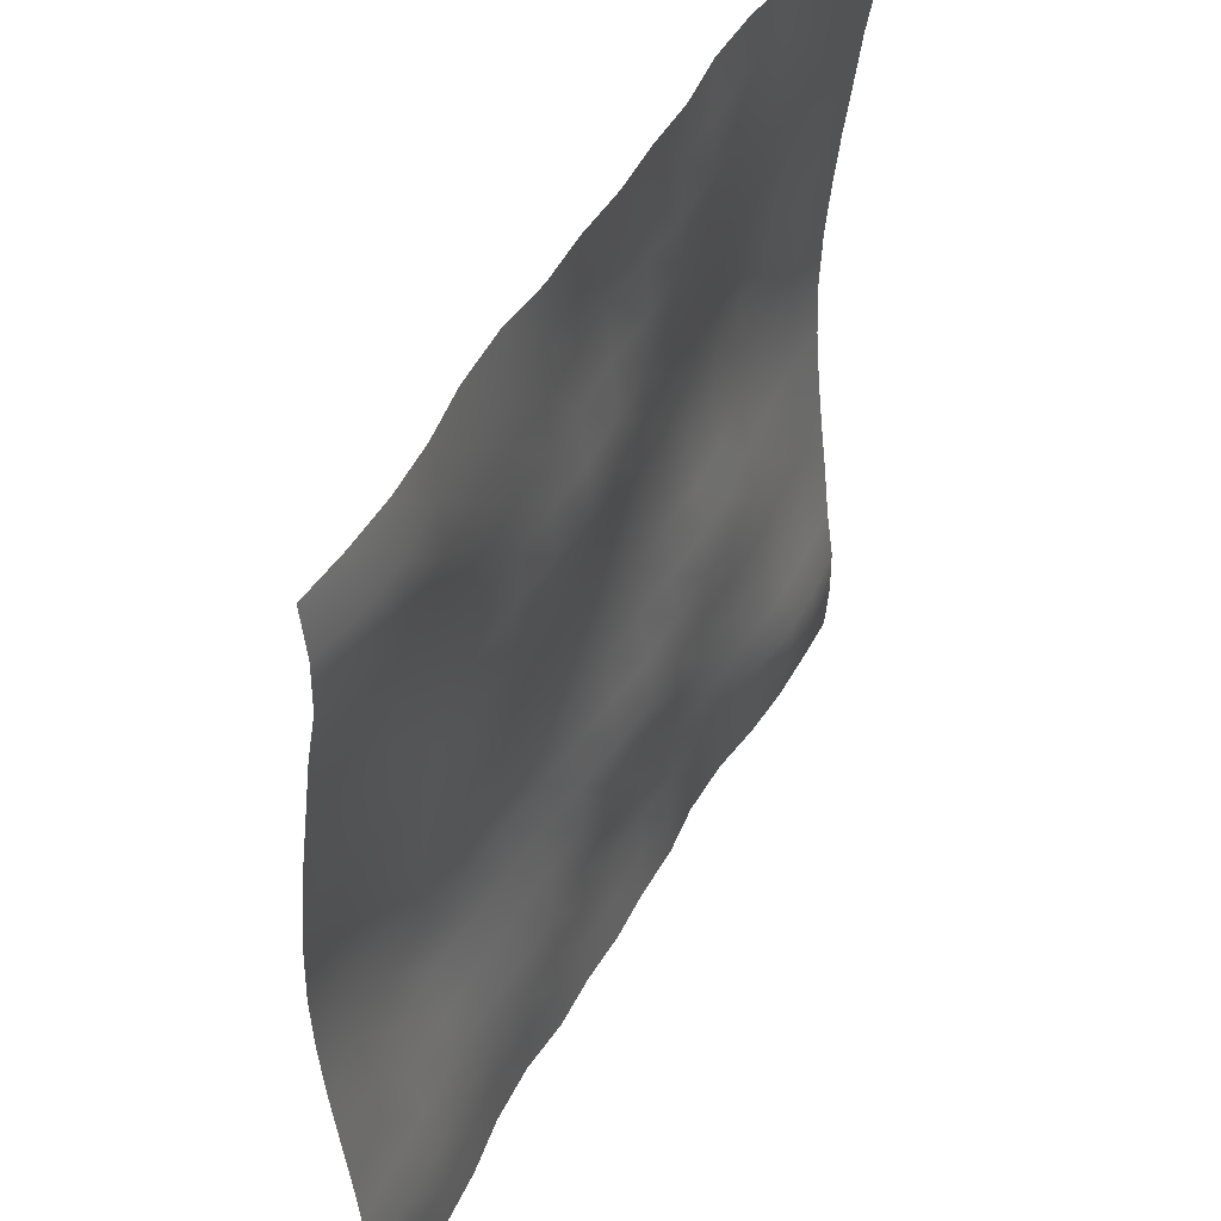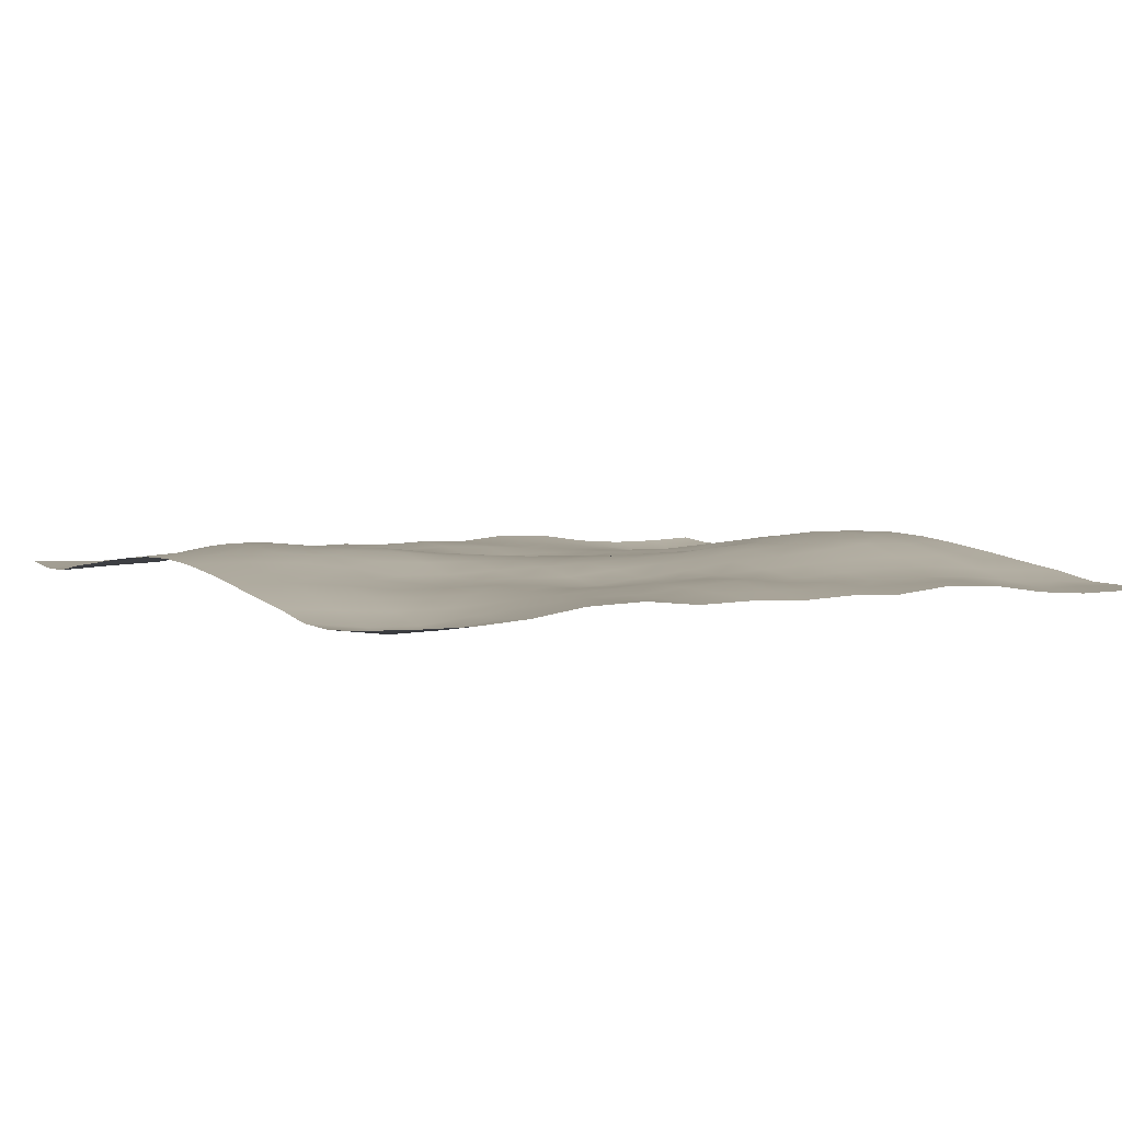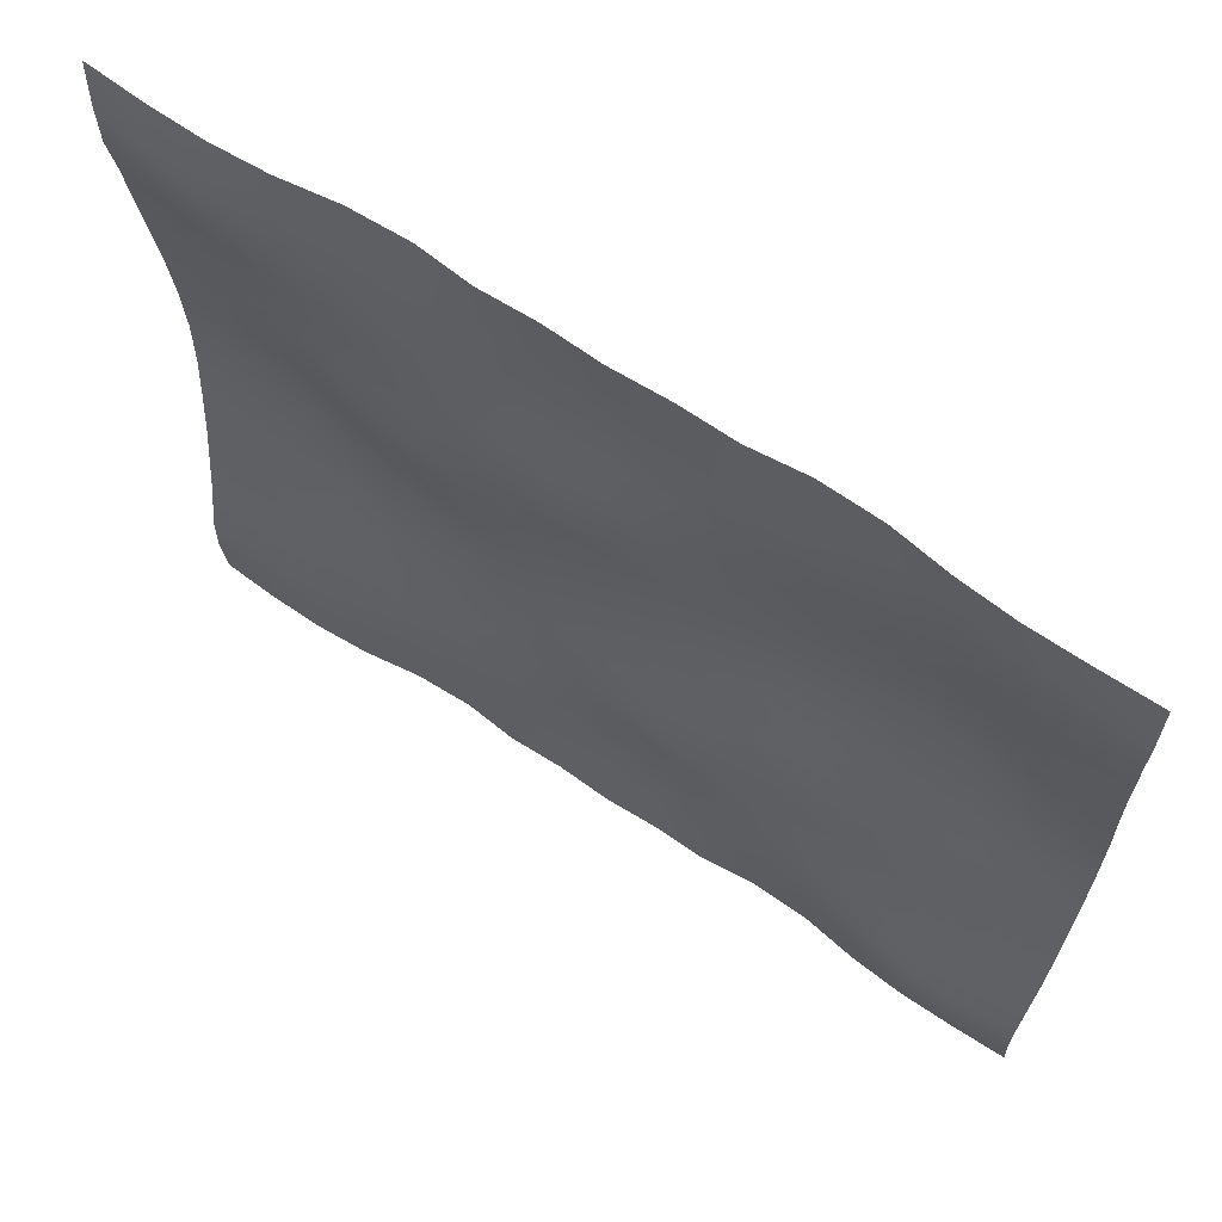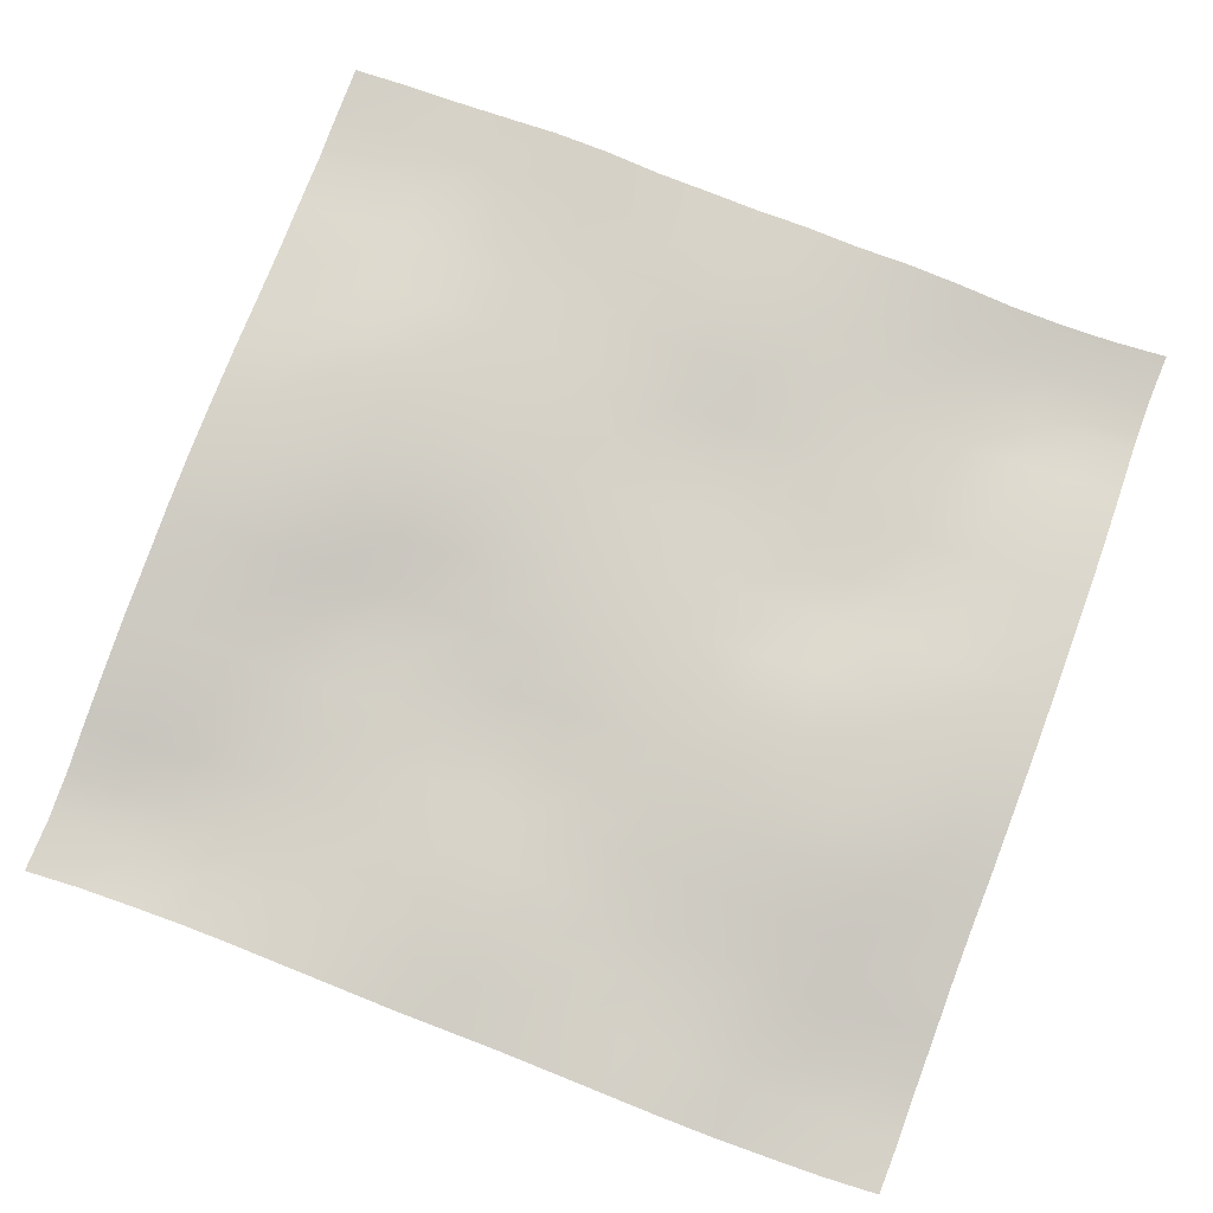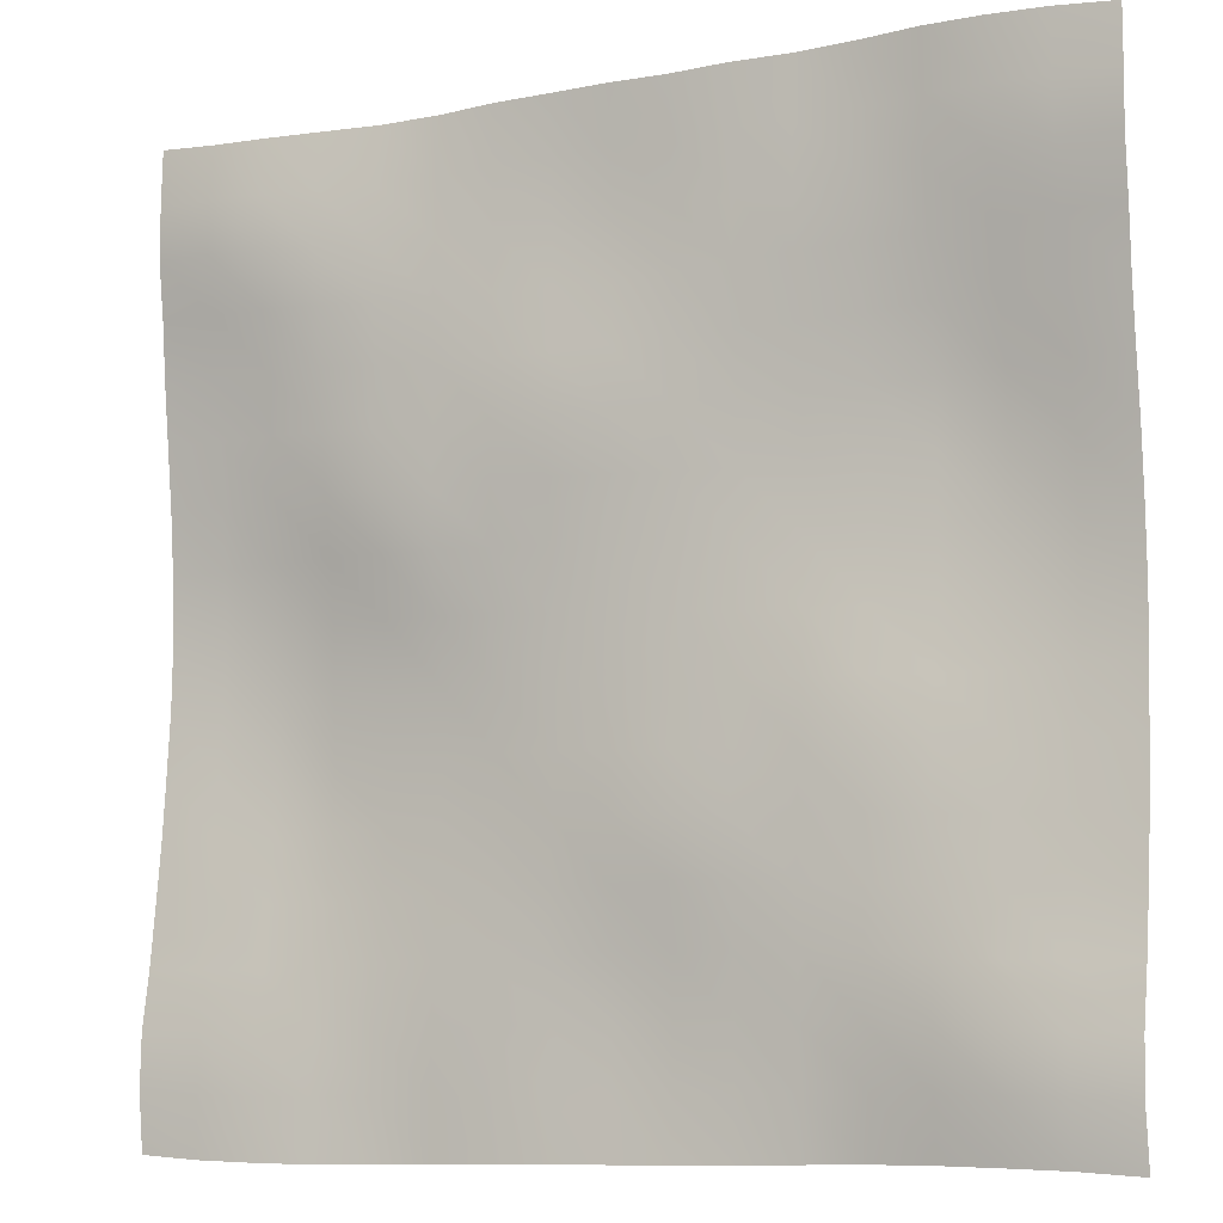
<metadata>
{"format":"obj","ext":"obj","renderer":"f3d","projection":"perspective","resolution":1024,"background":"white","views":[{"elev":47.6,"azim":-62.5,"up":"+Z"},{"elev":4.2,"azim":150.5,"up":"+Y"},{"elev":67.1,"azim":33.9,"up":"+Z"},{"elev":79.6,"azim":-159.6,"up":"+Y"},{"elev":-7.9,"azim":26.7,"up":"+Z"}]}
</metadata>
<code>
o Plan.003_Plan.001
v 3.007e+04 -1616 -2.885e+04
v 2.621e+04 -1762 -2.862e+04
v 2.252e+04 -1784 -2.854e+04
v 1.883e+04 -1532 -2.85e+04
v 1.504e+04 -980.8 -2.854e+04
v 1.104e+04 -847.4 -2.864e+04
v 7343 -1214 -2.873e+04
v 3625 -1121 -2.882e+04
v -97.46 -1280 -2.885e+04
v -3820 -1121 -2.887e+04
v -7538 -1214 -2.896e+04
v -1.124e+04 -847.4 -2.905e+04
v -1.524e+04 -980.8 -2.915e+04
v -1.902e+04 -1532 -2.92e+04
v -2.272e+04 -1784 -2.915e+04
v -2.64e+04 -1762 -2.907e+04
v -3.027e+04 -1616 -2.885e+04
v 2.998e+04 -1885 -2.518e+04
v 2.618e+04 -2358 -2.503e+04
v 2.258e+04 -2296 -2.491e+04
v 1.886e+04 -1836 -2.488e+04
v 1.505e+04 -1323 -2.482e+04
v 1.11e+04 -1102 -2.487e+04
v 7370 -1134 -2.498e+04
v 3641 -922.6 -2.509e+04
v -138.9 -971.8 -2.522e+04
v -3857 -1013 -2.523e+04
v -7560 -1031 -2.525e+04
v -1.127e+04 -949.6 -2.524e+04
v -1.514e+04 -886.5 -2.534e+04
v -1.903e+04 -1301 -2.545e+04
v -2.271e+04 -1736 -2.541e+04
v -2.644e+04 -1731 -2.532e+04
v -3.035e+04 -1885 -2.518e+04
v 3.002e+04 -1828 -2.178e+04
v 2.621e+04 -2244 -2.173e+04
v 2.258e+04 -2375 -2.156e+04
v 1.885e+04 -1965 -2.134e+04
v 1.504e+04 -1571 -2.122e+04
v 1.115e+04 -1211 -2.119e+04
v 7353 -1206 -2.122e+04
v 3676 -872.1 -2.127e+04
v -184.4 -623.4 -2.135e+04
v -3949 -871.5 -2.138e+04
v -7603 -977.5 -2.144e+04
v -1.13e+04 -1009 -2.156e+04
v -1.506e+04 -889.2 -2.167e+04
v -1.898e+04 -1030 -2.183e+04
v -2.273e+04 -1491 -2.189e+04
v -2.646e+04 -1631 -2.183e+04
v -3.032e+04 -1828 -2.178e+04
v 3.007e+04 -1268 -1.818e+04
v 2.626e+04 -1541 -1.818e+04
v 2.253e+04 -1786 -1.808e+04
v 1.879e+04 -1803 -1.786e+04
v 1.502e+04 -1589 -1.766e+04
v 1.116e+04 -1350 -1.751e+04
v 7368 -1161 -1.747e+04
v 3604 -936.8 -1.741e+04
v -187.7 -778.2 -1.743e+04
v -3966 -929.8 -1.76e+04
v -7576 -964.1 -1.774e+04
v -1.128e+04 -724.3 -1.787e+04
v -1.505e+04 -549.6 -1.798e+04
v -1.892e+04 -561.4 -1.809e+04
v -2.272e+04 -839.7 -1.821e+04
v -2.649e+04 -1071 -1.82e+04
v -3.026e+04 -1268 -1.818e+04
v 3.012e+04 -846.8 -1.442e+04
v 2.63e+04 -917.7 -1.445e+04
v 2.249e+04 -1177 -1.437e+04
v 1.874e+04 -1399 -1.418e+04
v 1.499e+04 -1343 -1.403e+04
v 1.113e+04 -1348 -1.389e+04
v 7324 -1350 -1.372e+04
v 3577 -1359 -1.363e+04
v -119.1 -1122 -1.368e+04
v -3863 -867.1 -1.382e+04
v -7564 -610.8 -1.399e+04
v -1.13e+04 -395.6 -1.405e+04
v -1.505e+04 -196.8 -1.418e+04
v -1.888e+04 -148.6 -1.435e+04
v -2.275e+04 -215.1 -1.443e+04
v -2.655e+04 -657.5 -1.44e+04
v -3.021e+04 -846.8 -1.442e+04
v 3.013e+04 -384.2 -1.062e+04
v 2.632e+04 -424.5 -1.062e+04
v 2.244e+04 -749.8 -1.06e+04
v 1.869e+04 -1216 -1.048e+04
v 1.498e+04 -1240 -1.027e+04
v 1.115e+04 -1210 -1.018e+04
v 7305 -1439 -1.014e+04
v 3634 -1560 -1.008e+04
v -60.4 -1208 -1.006e+04
v -3794 -807.9 -1.007e+04
v -7568 -332.8 -1.01e+04
v -1.133e+04 -155 -1.019e+04
v -1.503e+04 195.4 -1.026e+04
v -1.886e+04 566.7 -1.041e+04
v -2.283e+04 383.2 -1.053e+04
v -2.658e+04 -262.9 -1.059e+04
v -3.02e+04 -384.2 -1.062e+04
v 3.009e+04 21.07 -6727
v 2.633e+04 -99.43 -6792
v 2.248e+04 -372.7 -6840
v 1.864e+04 -803.3 -6802
v 1.491e+04 -1278 -6623
v 1.125e+04 -1286 -6499
v 7407 -1164 -6502
v 3681 -1233 -6489
v -35.37 -889.5 -6391
v -3842 -595 -6285
v -7574 -320.7 -6199
v -1.134e+04 151.5 -6233
v -1.513e+04 321.2 -6236
v -1.885e+04 656 -6277
v -2.281e+04 801.1 -6497
v -2.661e+04 271.3 -6664
v -3.024e+04 21.07 -6727
v 3.009e+04 351.3 -2749
v 2.636e+04 402.4 -2907
v 2.251e+04 218.4 -3028
v 1.863e+04 -238.7 -3071
v 1.49e+04 -939.9 -3016
v 1.13e+04 -1035 -2913
v 7498 -878.4 -2791
v 3713 -754 -2693
v -86.49 -636.6 -2532
v -3868 -489.3 -2400
v -7634 -317.6 -2297
v -1.137e+04 67.84 -2171
v -1.518e+04 294.9 -2201
v -1.887e+04 489.8 -2291
v -2.275e+04 860.8 -2412
v -2.662e+04 580.5 -2611
v -3.024e+04 351.3 -2749
v 3.007e+04 485.2 1321
v 2.64e+04 687 1182
v 2.254e+04 687.8 1003
v 1.867e+04 364.2 885.6
v 1.493e+04 -202.5 775.9
v 1.127e+04 -433.6 850.6
v 7493 -495.2 1011
v 3689 -569.4 1174
v -97.46 -641.9 1321
v -3884 -569.4 1468
v -7688 -495.2 1631
v -1.146e+04 -433.6 1792
v -1.513e+04 -202.5 1867
v -1.886e+04 364.2 1757
v -2.273e+04 687.8 1640
v -2.66e+04 687 1461
v -3.027e+04 485.2 1321
v 3.005e+04 351.3 5392
v 2.643e+04 580.5 5253
v 2.256e+04 860.8 5054
v 1.868e+04 489.8 4934
v 1.499e+04 294.9 4843
v 1.118e+04 67.84 4814
v 7439 -317.6 4939
v 3673 -489.3 5043
v -108.4 -636.6 5175
v -3908 -754 5336
v -7693 -878.4 5434
v -1.149e+04 -1035 5555
v -1.509e+04 -939.9 5658
v -1.882e+04 -238.7 5713
v -2.27e+04 218.4 5670
v -2.656e+04 402.4 5549
v -3.029e+04 351.3 5392
v 3.005e+04 21.07 9369
v 2.641e+04 271.3 9307
v 2.262e+04 801.1 9140
v 1.865e+04 656 8919
v 1.494e+04 321.2 8878
v 1.114e+04 151.5 8876
v 7379 -320.7 8841
v 3647 -595 8928
v -159.5 -889.5 9034
v -3876 -1233 9132
v -7602 -1164 9144
v -1.144e+04 -1286 9142
v -1.511e+04 -1278 9266
v -1.884e+04 -803.3 9444
v -2.267e+04 -372.7 9482
v -2.653e+04 -99.43 9434
v -3.029e+04 21.07 9369
v 3.001e+04 -384.2 1.326e+04
v 2.638e+04 -262.9 1.324e+04
v 2.264e+04 383.2 1.318e+04
v 1.866e+04 566.7 1.305e+04
v 1.484e+04 195.4 1.291e+04
v 1.113e+04 -155 1.283e+04
v 7373 -332.8 1.274e+04
v 3599 -807.9 1.271e+04
v -134.5 -1208 1.27e+04
v -3829 -1560 1.272e+04
v -7500 -1439 1.279e+04
v -1.135e+04 -1210 1.282e+04
v -1.517e+04 -1240 1.292e+04
v -1.889e+04 -1216 1.312e+04
v -2.264e+04 -749.8 1.324e+04
v -2.652e+04 -424.5 1.326e+04
v -3.033e+04 -384.2 1.326e+04
v 3.002e+04 -846.8 1.707e+04
v 2.636e+04 -657.5 1.705e+04
v 2.255e+04 -215.1 1.707e+04
v 1.868e+04 -148.6 1.699e+04
v 1.486e+04 -196.8 1.682e+04
v 1.11e+04 -395.6 1.67e+04
v 7369 -610.8 1.663e+04
v 3668 -867.1 1.647e+04
v -75.81 -1122 1.632e+04
v -3772 -1359 1.628e+04
v -7519 -1350 1.636e+04
v -1.133e+04 -1348 1.653e+04
v -1.518e+04 -1343 1.667e+04
v -1.894e+04 -1399 1.682e+04
v -2.268e+04 -1177 1.701e+04
v -2.65e+04 -917.7 1.709e+04
v -3.032e+04 -846.8 1.707e+04
v 3.007e+04 -1268 2.082e+04
v 2.63e+04 -1071 2.084e+04
v 2.253e+04 -839.7 2.086e+04
v 1.873e+04 -561.4 2.073e+04
v 1.485e+04 -549.6 2.062e+04
v 1.109e+04 -724.3 2.051e+04
v 7381 -964.1 2.038e+04
v 3771 -929.8 2.024e+04
v -7.261 -778.2 2.008e+04
v -3799 -936.8 2.005e+04
v -7563 -1161 2.011e+04
v -1.135e+04 -1350 2.015e+04
v -1.522e+04 -1589 2.03e+04
v -1.899e+04 -1803 2.051e+04
v -2.272e+04 -1786 2.072e+04
v -2.645e+04 -1541 2.082e+04
v -3.027e+04 -1268 2.082e+04
v 3.012e+04 -1828 2.442e+04
v 2.626e+04 -1631 2.448e+04
v 2.253e+04 -1491 2.453e+04
v 1.878e+04 -1030 2.448e+04
v 1.487e+04 -889.2 2.432e+04
v 1.111e+04 -1009 2.421e+04
v 7409 -977.5 2.409e+04
v 3754 -871.5 2.403e+04
v -10.55 -623.4 2.399e+04
v -3871 -872.1 2.391e+04
v -7548 -1206 2.386e+04
v -1.134e+04 -1211 2.384e+04
v -1.523e+04 -1571 2.386e+04
v -1.905e+04 -1965 2.398e+04
v -2.277e+04 -2375 2.42e+04
v -2.64e+04 -2244 2.437e+04
v -3.021e+04 -1828 2.442e+04
v 3.016e+04 -1885 2.782e+04
v 2.624e+04 -1731 2.796e+04
v 2.252e+04 -1736 2.806e+04
v 1.883e+04 -1301 2.809e+04
v 1.495e+04 -886.5 2.799e+04
v 1.108e+04 -949.6 2.788e+04
v 7365 -1031 2.79e+04
v 3662 -1013 2.787e+04
v -56 -971.8 2.786e+04
v -3836 -922.6 2.773e+04
v -7565 -1134 2.763e+04
v -1.13e+04 -1102 2.751e+04
v -1.524e+04 -1323 2.746e+04
v -1.905e+04 -1836 2.752e+04
v -2.278e+04 -2296 2.755e+04
v -2.638e+04 -2358 2.767e+04
v -3.018e+04 -1885 2.782e+04
v 3.007e+04 -1616 3.149e+04
v 2.621e+04 -1762 3.171e+04
v 2.252e+04 -1784 3.179e+04
v 1.883e+04 -1532 3.184e+04
v 1.504e+04 -980.8 3.18e+04
v 1.104e+04 -847.4 3.17e+04
v 7343 -1214 3.161e+04
v 3625 -1121 3.151e+04
v -97.46 -1280 3.149e+04
v -3820 -1121 3.146e+04
v -7538 -1214 3.137e+04
v -1.124e+04 -847.4 3.128e+04
v -1.524e+04 -980.8 3.118e+04
v -1.902e+04 -1532 3.114e+04
v -2.272e+04 -1784 3.118e+04
v -2.64e+04 -1762 3.126e+04
v -3.027e+04 -1616 3.149e+04
f 1 18 19 2
f 2 19 20 3
f 3 20 21 4
f 4 21 22 5
f 5 22 23 6
f 6 23 24 7
f 7 24 25 8
f 8 25 26 9
f 9 26 27 10
f 10 27 28 11
f 11 28 29 12
f 12 29 30 13
f 13 30 31 14
f 14 31 32 15
f 15 32 33 16
f 16 33 34 17
f 18 35 36 19
f 19 36 37 20
f 20 37 38 21
f 21 38 39 22
f 22 39 40 23
f 23 40 41 24
f 24 41 42 25
f 25 42 43 26
f 26 43 44 27
f 27 44 45 28
f 28 45 46 29
f 29 46 47 30
f 30 47 48 31
f 31 48 49 32
f 32 49 50 33
f 33 50 51 34
f 35 52 53 36
f 36 53 54 37
f 37 54 55 38
f 38 55 56 39
f 39 56 57 40
f 40 57 58 41
f 41 58 59 42
f 42 59 60 43
f 43 60 61 44
f 44 61 62 45
f 45 62 63 46
f 46 63 64 47
f 47 64 65 48
f 48 65 66 49
f 49 66 67 50
f 50 67 68 51
f 52 69 70 53
f 53 70 71 54
f 54 71 72 55
f 55 72 73 56
f 56 73 74 57
f 57 74 75 58
f 58 75 76 59
f 59 76 77 60
f 60 77 78 61
f 61 78 79 62
f 62 79 80 63
f 63 80 81 64
f 64 81 82 65
f 65 82 83 66
f 66 83 84 67
f 67 84 85 68
f 69 86 87 70
f 70 87 88 71
f 71 88 89 72
f 72 89 90 73
f 73 90 91 74
f 74 91 92 75
f 75 92 93 76
f 76 93 94 77
f 77 94 95 78
f 78 95 96 79
f 79 96 97 80
f 80 97 98 81
f 81 98 99 82
f 82 99 100 83
f 83 100 101 84
f 84 101 102 85
f 86 103 104 87
f 87 104 105 88
f 88 105 106 89
f 89 106 107 90
f 90 107 108 91
f 91 108 109 92
f 92 109 110 93
f 93 110 111 94
f 94 111 112 95
f 95 112 113 96
f 96 113 114 97
f 97 114 115 98
f 98 115 116 99
f 99 116 117 100
f 100 117 118 101
f 101 118 119 102
f 103 120 121 104
f 104 121 122 105
f 105 122 123 106
f 106 123 124 107
f 107 124 125 108
f 108 125 126 109
f 109 126 127 110
f 110 127 128 111
f 111 128 129 112
f 112 129 130 113
f 113 130 131 114
f 114 131 132 115
f 115 132 133 116
f 116 133 134 117
f 117 134 135 118
f 118 135 136 119
f 120 137 138 121
f 121 138 139 122
f 122 139 140 123
f 123 140 141 124
f 124 141 142 125
f 125 142 143 126
f 126 143 144 127
f 127 144 145 128
f 128 145 146 129
f 129 146 147 130
f 130 147 148 131
f 131 148 149 132
f 132 149 150 133
f 133 150 151 134
f 134 151 152 135
f 135 152 153 136
f 137 154 155 138
f 138 155 156 139
f 139 156 157 140
f 140 157 158 141
f 141 158 159 142
f 142 159 160 143
f 143 160 161 144
f 144 161 162 145
f 145 162 163 146
f 146 163 164 147
f 147 164 165 148
f 148 165 166 149
f 149 166 167 150
f 150 167 168 151
f 151 168 169 152
f 152 169 170 153
f 154 171 172 155
f 155 172 173 156
f 156 173 174 157
f 157 174 175 158
f 158 175 176 159
f 159 176 177 160
f 160 177 178 161
f 161 178 179 162
f 162 179 180 163
f 163 180 181 164
f 164 181 182 165
f 165 182 183 166
f 166 183 184 167
f 167 184 185 168
f 168 185 186 169
f 169 186 187 170
f 171 188 189 172
f 172 189 190 173
f 173 190 191 174
f 174 191 192 175
f 175 192 193 176
f 176 193 194 177
f 177 194 195 178
f 178 195 196 179
f 179 196 197 180
f 180 197 198 181
f 181 198 199 182
f 182 199 200 183
f 183 200 201 184
f 184 201 202 185
f 185 202 203 186
f 186 203 204 187
f 188 205 206 189
f 189 206 207 190
f 190 207 208 191
f 191 208 209 192
f 192 209 210 193
f 193 210 211 194
f 194 211 212 195
f 195 212 213 196
f 196 213 214 197
f 197 214 215 198
f 198 215 216 199
f 199 216 217 200
f 200 217 218 201
f 201 218 219 202
f 202 219 220 203
f 203 220 221 204
f 205 222 223 206
f 206 223 224 207
f 207 224 225 208
f 208 225 226 209
f 209 226 227 210
f 210 227 228 211
f 211 228 229 212
f 212 229 230 213
f 213 230 231 214
f 214 231 232 215
f 215 232 233 216
f 216 233 234 217
f 217 234 235 218
f 218 235 236 219
f 219 236 237 220
f 220 237 238 221
f 222 239 240 223
f 223 240 241 224
f 224 241 242 225
f 225 242 243 226
f 226 243 244 227
f 227 244 245 228
f 228 245 246 229
f 229 246 247 230
f 230 247 248 231
f 231 248 249 232
f 232 249 250 233
f 233 250 251 234
f 234 251 252 235
f 235 252 253 236
f 236 253 254 237
f 237 254 255 238
f 239 256 257 240
f 240 257 258 241
f 241 258 259 242
f 242 259 260 243
f 243 260 261 244
f 244 261 262 245
f 245 262 263 246
f 246 263 264 247
f 247 264 265 248
f 248 265 266 249
f 249 266 267 250
f 250 267 268 251
f 251 268 269 252
f 252 269 270 253
f 253 270 271 254
f 254 271 272 255
f 256 273 274 257
f 257 274 275 258
f 258 275 276 259
f 259 276 277 260
f 260 277 278 261
f 261 278 279 262
f 262 279 280 263
f 263 280 281 264
f 264 281 282 265
f 265 282 283 266
f 266 283 284 267
f 267 284 285 268
f 268 285 286 269
f 269 286 287 270
f 270 287 288 271
f 271 288 289 272

</code>
